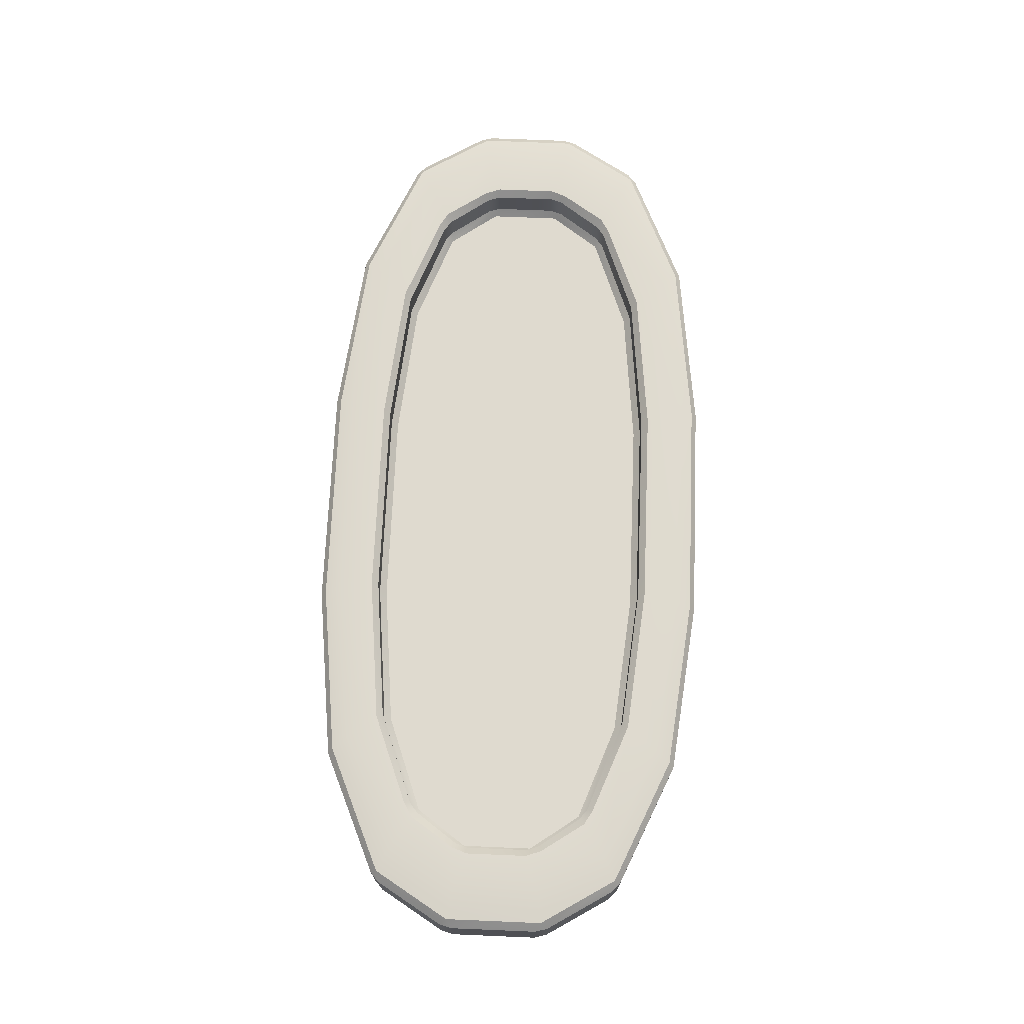
<metadata>
{"format":"obj","ext":"obj","renderer":"f3d","projection":"perspective","resolution":1024,"background":"white","views":[{"elev":70.7,"azim":-87.6,"up":"+Y"}]}
</metadata>
<code>
g Cube
v -0.4613 -0.03218 -0.05551
v -0.4648 -0.03218 -0.04317
v -0.4581 -0.03885 -0.04795
v -0.4116 -0.03218 -0.1294
v -0.4212 -0.03218 -0.1211
v -0.4132 -0.03885 -0.1215
v 0.4613 -0.03218 0.05551
v 0.4648 -0.03218 0.04317
v 0.4581 -0.03885 0.04795
v 0.4116 -0.03218 0.1294
v 0.4212 -0.03218 0.1211
v 0.4132 -0.03885 0.1215
v 0.4648 -0.03218 -0.04317
v 0.4613 -0.03218 -0.05551
v 0.4581 -0.03885 -0.04795
v 0.4212 -0.03218 -0.1211
v 0.4116 -0.03218 -0.1294
v 0.4132 -0.03885 -0.1215
v -0.4116 0.02868 0.1294
v -0.4212 0.02868 0.1211
v -0.4108 0.03619 0.1234
v -0.4613 0.02868 0.05551
v -0.4648 0.02868 0.04317
v -0.4567 0.03616 0.0486
v -0.4567 0.03616 0.0486
v -0.4108 0.03619 0.1234
v -0.4212 0.02868 0.1211
v -0.4116 0.02868 -0.1294
v -0.4108 0.03619 -0.1234
v -0.4212 0.02868 -0.1211
v -0.4613 0.02868 -0.05551
v -0.4567 0.03616 -0.0486
v -0.4648 0.02868 -0.04317
v 0.4212 0.02868 -0.1211
v 0.4108 0.03619 -0.1234
v 0.4116 0.02868 -0.1294
v 0.4613 0.02868 -0.05551
v 0.4648 0.02868 -0.04317
v 0.4567 0.03616 -0.0486
v 0.4567 0.03616 -0.0486
v 0.4108 0.03619 -0.1234
v 0.4212 0.02868 -0.1211
v 0.4116 0.02868 0.1294
v 0.4108 0.03619 0.1234
v 0.4212 0.02868 0.1211
v 0.4613 0.02868 0.05551
v 0.4567 0.03616 0.0486
v 0.4648 0.02868 0.04317
v 0.4212 0.02868 0.1211
v 0.4567 0.03616 0.0486
v 0.4108 0.03619 0.1234
v 0.3891 0.03885 0.1128
v 0.4108 0.03619 0.1234
v 0.2853 0.03622 0.1782
v 0.2736 0.03885 0.1638
v 0.4303 0.03885 0.04459
v 0.3838 0.03885 0.04644
v 0.3896 0.03885 0.03067
v 0.3896 0.03885 -0.03067
v 0.4303 0.03885 -0.04459
v 0.4567 0.03616 0.0486
v 0.4567 0.03616 -0.0486
v 0.1126 0.03625 -0.1984
v 0.1093 0.03885 -0.1832
v -0.1093 0.03885 -0.1832
v -0.1126 0.03625 -0.1984
v -0.1019 0.03885 0.1488
v -0.1093 0.03885 0.1832
v -0.2736 0.03885 0.1638
v -0.2492 0.03885 0.1337
v -0.2445 0.03218 0.1278
v -0.2445 0.005102 0.1278
v -0.1005 0.005102 0.1422
v -0.1005 0.03218 0.1422
v 0.1005 0.005102 0.1422
v 0.1005 0.03218 0.1422
v 0.2445 0.005102 0.1278
v 0.2445 0.03218 0.1278
v 0.3378 0.005102 0.09316
v 0.3378 0.03218 0.09316
v 0.3479 0.03218 0.08543
v 0.3479 0.005102 0.08543
v 0.3787 0.005102 0.04274
v 0.3787 0.03218 0.04274
v 0.3826 0.03218 0.03067
v 0.3826 0.005102 0.03067
v 0.3826 0.005102 -0.03067
v 0.3826 0.03218 -0.03067
v 0.3787 0.03218 -0.04274
v 0.3787 0.005102 -0.04274
v 0.3479 0.005102 -0.08543
v 0.3479 0.03218 -0.08543
v 0.3378 0.03218 -0.09316
v 0.3378 0.005102 -0.09316
v 0.2445 0.005102 -0.1278
v 0.2445 0.03218 -0.1278
v 0.1005 0.005102 -0.1422
v 0.1005 0.03218 -0.1422
v -0.3826 0.03218 -0.03067
v -0.3826 0.005102 -0.03067
v -0.3826 0.005102 0.03067
v -0.3826 0.03218 0.03067
v -0.3787 0.03218 0.04274
v -0.3826 0.03218 0.03067
v -0.3787 0.005102 0.04274
v -0.3787 0.005102 0.04274
v -0.3479 0.005102 0.08543
v -0.3479 0.03218 0.08543
v -0.3479 0.005102 0.08543
v -0.3378 0.03218 0.09316
v -0.3378 0.005102 0.09316
v -0.1093 0.03885 0.1832
v -0.1126 0.03625 0.1984
v -0.2853 0.03622 0.1782
v -0.2736 0.03885 0.1638
v -0.2893 0 0.183
v -0.4116 0.02868 0.1294
v -0.2893 0.02868 0.183
v -0.4116 0 0.1294
v -0.2893 -0.03218 0.183
v -0.4212 0.02868 0.1211
v -0.4116 -0.03218 0.1294
v -0.4212 0 0.1211
v -0.4613 0.02868 0.05551
v -0.4212 -0.03218 0.1211
v -0.4613 0 0.05551
v -0.4648 0.02868 0.04317
v -0.4613 -0.03218 0.05551
v -0.4648 0 0.04317
v -0.4648 0.02868 -0.04317
v -0.4648 -0.03218 0.04317
v -0.4648 0 -0.04317
v -0.4613 0.02868 -0.05551
v -0.4648 -0.03218 -0.04317
v -0.4613 0 -0.05551
v -0.4212 0.02868 -0.1211
v -0.4613 -0.03218 -0.05551
v -0.4212 0 -0.1211
v -0.4116 0.02868 -0.1294
v -0.4212 -0.03218 -0.1211
v -0.4116 0 -0.1294
v -0.2893 0.02868 -0.183
v -0.4116 -0.03218 -0.1294
v -0.2893 0 -0.183
v -0.1137 0.02868 -0.2036
v -0.2893 -0.03218 -0.183
v -0.1137 0 -0.2036
v 0.1137 0.02868 -0.2036
v -0.1137 -0.03218 -0.2036
v 0.1137 0 -0.2036
v 0.2893 0.02868 -0.183
v 0.1137 -0.03218 -0.2036
v 0.2893 0 -0.183
v 0.4116 0.02868 -0.1294
v 0.2893 -0.03218 -0.183
v 0.4116 0 -0.1294
v 0.4212 0.02868 -0.1211
v 0.4116 -0.03218 -0.1294
v 0.4212 0 -0.1211
v 0.4613 0.02868 -0.05551
v 0.4212 -0.03218 -0.1211
v 0.4613 0 -0.05551
v 0.4648 0.02868 -0.04317
v 0.4613 -0.03218 -0.05551
v 0.4648 0 -0.04317
v 0.4648 0.02868 0.04317
v 0.4648 -0.03218 -0.04317
v 0.4648 0 0.04317
v 0.4613 0.02868 0.05551
v 0.4648 -0.03218 0.04317
v 0.4613 0 0.05551
v 0.4212 0.02868 0.1211
v 0.4613 -0.03218 0.05551
v 0.4212 0 0.1211
v 0.4116 0.02868 0.1294
v 0.4212 -0.03218 0.1211
v 0.4116 0 0.1294
v 0.2893 0.02868 0.183
v 0.4116 -0.03218 0.1294
v 0.2893 0 0.183
v 0.1137 0.02868 0.2036
v 0.2893 -0.03218 0.183
v 0.1137 0 0.2036
v -0.1137 0.02868 0.2036
v 0.1137 -0.03218 0.2036
v -0.1137 0 0.2036
v -0.2893 0.02868 0.183
v -0.1137 -0.03218 0.2036
v -0.2893 0 0.183
v -0.2893 -0.03218 0.183
v 0.1005 0.03218 -0.1422
v 0.1005 0.005102 -0.1422
v -0.1005 0.005102 -0.1422
v -0.1005 0.03218 -0.1422
v -0.2445 0.005102 -0.1278
v -0.2445 0.03218 -0.1278
v -0.3378 0.005102 -0.09316
v -0.3378 0.03218 -0.09316
v -0.3479 0.03218 -0.08543
v -0.3479 0.005102 -0.08543
v -0.3787 0.005102 -0.04274
v -0.3787 0.03218 -0.04274
v -0.3826 0.005102 -0.03067
v -0.3826 0.03218 -0.03067
v -0.3787 0.03218 -0.04274
v -0.3891 0.03885 -0.1128
v -0.3398 0.03885 -0.09857
v -0.3543 0.03885 -0.09003
v -0.4303 0.03885 -0.04459
v -0.3838 0.03885 -0.04644
v -0.3398 0.03885 -0.09857
v -0.2736 0.03885 -0.1638
v -0.2492 0.03885 -0.1337
v -0.1093 0.03885 -0.1832
v -0.1019 0.03885 -0.1488
v -0.4303 0.03885 -0.04459
v -0.3896 0.03885 -0.03067
v -0.4303 0.03885 0.04459
v -0.3896 0.03885 0.03067
v -0.4303 0.03885 0.04459
v -0.3838 0.03885 0.04644
v -0.3891 0.03885 0.1128
v -0.3543 0.03885 0.09003
v -0.3543 0.03885 0.09003
v -0.3398 0.03885 0.09857
v -0.2492 0.03885 0.1337
v -0.2736 0.03885 0.1638
v 0.3398 0.03885 0.09857
v 0.2736 0.03885 0.1638
v 0.2492 0.03885 0.1337
v 0.3891 0.03885 0.1128
v 0.3838 0.03885 0.04644
v 0.4303 0.03885 0.04459
v 0.3543 0.03885 0.09003
v 0.3398 0.03885 0.09857
v 0.1019 0.03885 -0.1488
v 0.1093 0.03885 -0.1832
v 0.2736 0.03885 -0.1638
v 0.2492 0.03885 -0.1337
v 0.4303 0.03885 0.04459
v 0.4567 0.03616 0.0486
v 0.4108 0.03619 0.1234
v 0.3891 0.03885 0.1128
v -0.4303 0.03885 -0.04459
v -0.4567 0.03616 -0.0486
v -0.4108 0.03619 -0.1234
v -0.3891 0.03885 -0.1128
v -0.3378 0.03218 0.09316
v -0.3378 0.005102 0.09316
v -0.2445 0.005102 0.1278
v -0.2445 0.03218 0.1278
v 0.4303 0.03885 -0.04459
v 0.3896 0.03885 -0.03067
v 0.3838 0.03885 -0.04644
v 0.3543 0.03885 -0.09003
v 0.3891 0.03885 -0.1128
v 0.2492 0.03885 -0.1337
v 0.2736 0.03885 -0.1638
v 0.3398 0.03885 -0.09857
v 0.3543 0.03885 -0.09003
v -0.243 -0.001562 -0.1213
v -0.1002 -0.001562 -0.1355
v 0.1002 -0.001562 -0.1355
v 0.243 -0.001562 -0.1213
v -0.3398 -0.001562 -0.0853
v 0.3398 -0.001562 -0.0853
v 0.3759 -0.001562 -0.03518
v -0.3759 -0.001562 -0.03518
v -0.3759 -0.001562 0.03518
v 0.3759 -0.001562 0.03518
v -0.3398 -0.001562 0.0853
v 0.3398 -0.001562 0.0853
v -0.243 -0.001562 0.1213
v 0.243 -0.001562 0.1213
v -0.1002 -0.001562 0.1355
v 0.1002 -0.001562 0.1355
v 0.1019 0.03885 0.1488
v 0.1093 0.03885 0.1832
v -0.1093 0.03885 0.1832
v -0.1019 0.03885 0.1488
v 0.2492 0.03885 0.1337
v 0.2736 0.03885 0.1638
v 0.1093 0.03885 0.1832
v 0.1019 0.03885 0.1488
v -0.1019 0.03885 -0.1488
v -0.1093 0.03885 -0.1832
v 0.1093 0.03885 -0.1832
v 0.1019 0.03885 -0.1488
v 0.1093 0.03885 0.1832
v 0.1126 0.03625 0.1984
v -0.1126 0.03625 0.1984
v -0.1093 0.03885 0.1832
v 0.2875 -0.03885 -0.1765
v 0.1133 -0.03885 -0.197
v -0.1133 -0.03885 -0.197
v -0.2875 -0.03885 -0.1765
v 0.4132 -0.03885 -0.1215
v -0.4132 -0.03885 -0.1215
v 0.4581 -0.03885 -0.04795
v -0.4581 -0.03885 -0.04795
v 0.4581 -0.03885 0.04795
v -0.4581 -0.03885 0.04795
v 0.4132 -0.03885 0.1215
v -0.4132 -0.03885 0.1215
v 0.2875 -0.03885 0.1765
v -0.2875 -0.03885 0.1765
v 0.1133 -0.03885 0.197
v -0.1133 -0.03885 0.197
v -0.3891 0.03885 0.1128
v -0.4108 0.03619 0.1234
v -0.4567 0.03616 0.0486
v -0.4303 0.03885 0.04459
v -0.4303 0.03885 0.04459
v -0.4567 0.03616 0.0486
v -0.4567 0.03616 -0.0486
v -0.4303 0.03885 -0.04459
v -0.2736 0.03885 -0.1638
v -0.2853 0.03622 -0.1782
v -0.1126 0.03625 -0.1984
v -0.1093 0.03885 -0.1832
v 0.2736 0.03885 -0.1638
v 0.2853 0.03622 -0.1782
v 0.4108 0.03619 -0.1234
v 0.3891 0.03885 -0.1128
v 0.3891 0.03885 -0.1128
v 0.4108 0.03619 -0.1234
v 0.4567 0.03616 -0.0486
v 0.4303 0.03885 -0.04459
v 0.2736 0.03885 0.1638
v 0.2853 0.03622 0.1782
v 0.1126 0.03625 0.1984
v 0.1093 0.03885 0.1832
v -0.3891 0.03885 -0.1128
v -0.4108 0.03619 -0.1234
v -0.2853 0.03622 -0.1782
v -0.2736 0.03885 -0.1638
v 0.1093 0.03885 -0.1832
v 0.1126 0.03625 -0.1984
v 0.2853 0.03622 -0.1782
v 0.2736 0.03885 -0.1638
v -0.2736 0.03885 0.1638
v -0.2853 0.03622 0.1782
v -0.4108 0.03619 0.1234
v -0.3891 0.03885 0.1128
v -0.3787 0.03218 0.04274
v -0.3896 0.03885 0.03067
v -0.3826 0.03218 0.03067
v -0.3838 0.03885 0.04644
v -0.3479 0.03218 0.08543
v -0.3543 0.03885 0.09003
v -0.3378 0.03218 0.09316
v -0.3543 0.03885 0.09003
v -0.3479 0.03218 0.08543
v -0.3398 0.03885 0.09857
v -0.2445 0.03218 0.1278
v -0.2492 0.03885 0.1337
v -0.3838 0.03885 -0.04644
v -0.3787 0.03218 -0.04274
v -0.3826 0.03218 -0.03067
v -0.3896 0.03885 -0.03067
v -0.3826 0.03218 0.03067
v -0.3896 0.03885 0.03067
v -0.3398 0.03885 -0.09857
v -0.3378 0.03218 -0.09316
v -0.3479 0.03218 -0.08543
v -0.3543 0.03885 -0.09003
v -0.3787 0.03218 -0.04274
v -0.3838 0.03885 -0.04644
v 0.3838 0.03885 0.04644
v 0.3787 0.03218 0.04274
v 0.3826 0.03218 0.03067
v 0.3896 0.03885 0.03067
v 0.3826 0.03218 -0.03067
v 0.3896 0.03885 -0.03067
v 0.3787 0.03218 -0.04274
v 0.3896 0.03885 -0.03067
v 0.3838 0.03885 -0.04644
v 0.3479 0.03218 -0.08543
v 0.3543 0.03885 -0.09003
v 0.3398 0.03885 0.09857
v 0.3378 0.03218 0.09316
v 0.3479 0.03218 0.08543
v 0.3543 0.03885 0.09003
v 0.3787 0.03218 0.04274
v 0.3838 0.03885 0.04644
v 0.3543 0.03885 -0.09003
v 0.3479 0.03218 -0.08543
v 0.3378 0.03218 -0.09316
v 0.3398 0.03885 -0.09857
v 0.2445 0.03218 -0.1278
v 0.2492 0.03885 -0.1337
v 0.1005 0.03218 -0.1422
v 0.1019 0.03885 -0.1488
v -0.2875 -0.03885 -0.1765
v -0.4116 -0.03218 -0.1294
v -0.4132 -0.03885 -0.1215
v -0.2893 -0.03218 -0.183
v -0.1133 -0.03885 -0.197
v -0.1137 -0.03218 -0.2036
v 0.1133 -0.03885 -0.197
v 0.1137 -0.03218 -0.2036
v 0.2875 -0.03885 -0.1765
v 0.2893 -0.03218 -0.183
v 0.4132 -0.03885 -0.1215
v 0.4116 -0.03218 -0.1294
v -0.4132 -0.03885 -0.1215
v -0.4212 -0.03218 -0.1211
v -0.4613 -0.03218 -0.05551
v -0.4581 -0.03885 -0.04795
v -0.4648 -0.03218 0.04317
v -0.4648 -0.03218 -0.04317
v -0.4581 -0.03885 0.04795
v -0.4613 -0.03218 0.05551
v -0.4212 -0.03218 0.1211
v -0.4132 -0.03885 0.1215
v -0.4116 -0.03218 0.1294
v -0.2893 -0.03218 0.183
v -0.2875 -0.03885 0.1765
v -0.1137 -0.03218 0.2036
v -0.1133 -0.03885 0.197
v 0.1137 -0.03218 0.2036
v 0.1133 -0.03885 0.197
v 0.2893 -0.03218 0.183
v 0.2875 -0.03885 0.1765
v 0.4116 -0.03218 0.1294
v 0.4132 -0.03885 0.1215
v 0.4581 -0.03885 -0.04795
v 0.4613 -0.03218 -0.05551
v 0.4212 -0.03218 -0.1211
v 0.4132 -0.03885 -0.1215
v 0.4648 -0.03218 -0.04317
v 0.4581 -0.03885 0.04795
v 0.4648 -0.03218 0.04317
v 0.4132 -0.03885 0.1215
v 0.4613 -0.03218 0.05551
v 0.4212 -0.03218 0.1211
v -0.1005 0.03218 0.1422
v -0.2492 0.03885 0.1337
v -0.2445 0.03218 0.1278
v -0.1019 0.03885 0.1488
v 0.1005 0.03218 0.1422
v 0.1019 0.03885 0.1488
v -0.2445 0.03218 -0.1278
v -0.1019 0.03885 -0.1488
v -0.1005 0.03218 -0.1422
v -0.2492 0.03885 -0.1337
v -0.3378 0.03218 -0.09316
v -0.3398 0.03885 -0.09857
v 0.2445 0.03218 0.1278
v 0.2492 0.03885 0.1337
v 0.1019 0.03885 0.1488
v 0.1005 0.03218 0.1422
v 0.3378 0.03218 0.09316
v 0.3398 0.03885 0.09857
v 0.2492 0.03885 0.1337
v 0.2445 0.03218 0.1278
v 0.1019 0.03885 -0.1488
v 0.1005 0.03218 -0.1422
v -0.1005 0.03218 -0.1422
v -0.1019 0.03885 -0.1488
v -0.1002 -0.001562 0.1355
v -0.2445 0.005102 0.1278
v -0.243 -0.001562 0.1213
v -0.1005 0.005102 0.1422
v 0.1002 -0.001562 0.1355
v 0.1005 0.005102 0.1422
v 0.243 -0.001562 0.1213
v 0.2445 0.005102 0.1278
v 0.3398 -0.001562 0.0853
v 0.3378 0.005102 0.09316
v 0.3479 0.005102 0.08543
v 0.3759 -0.001562 0.03518
v 0.3787 0.005102 0.04274
v 0.3826 0.005102 0.03067
v 0.3759 -0.001562 -0.03518
v 0.3826 0.005102 -0.03067
v 0.3787 0.005102 -0.04274
v 0.3398 -0.001562 -0.0853
v 0.3479 0.005102 -0.08543
v 0.3378 0.005102 -0.09316
v 0.243 -0.001562 -0.1213
v 0.2445 0.005102 -0.1278
v 0.1002 -0.001562 -0.1355
v 0.1005 0.005102 -0.1422
v -0.243 -0.001562 0.1213
v -0.2445 0.005102 0.1278
v -0.3378 0.005102 0.09316
v -0.3398 -0.001562 0.0853
v -0.3479 0.005102 0.08543
v -0.3787 0.005102 0.04274
v -0.3759 -0.001562 0.03518
v -0.3826 0.005102 0.03067
v -0.3826 0.005102 -0.03067
v -0.3759 -0.001562 -0.03518
v -0.3787 0.005102 -0.04274
v -0.3479 0.005102 -0.08543
v -0.3398 -0.001562 -0.0853
v -0.3378 0.005102 -0.09316
v -0.2445 0.005102 -0.1278
v -0.243 -0.001562 -0.1213
v -0.1005 0.005102 -0.1422
v -0.1002 -0.001562 -0.1355
v 0.1005 0.005102 -0.1422
v 0.1002 -0.001562 -0.1355
v -0.2893 0.02868 0.183
v -0.2853 0.03622 0.1782
v -0.1126 0.03625 0.1984
v -0.1137 0.02868 0.2036
v -0.4116 0.02868 0.1294
v -0.4108 0.03619 0.1234
v -0.2853 0.03622 0.1782
v -0.2893 0.02868 0.183
v -0.1137 0.02868 -0.2036
v -0.1126 0.03625 -0.1984
v -0.2853 0.03622 -0.1782
v -0.2893 0.02868 -0.183
v -0.2893 0.02868 -0.183
v -0.2853 0.03622 -0.1782
v -0.4108 0.03619 -0.1234
v -0.4116 0.02868 -0.1294
v -0.4212 0.02868 -0.1211
v -0.4108 0.03619 -0.1234
v -0.4567 0.03616 -0.0486
v -0.4613 0.02868 -0.05551
v 0.4116 0.02868 -0.1294
v 0.4108 0.03619 -0.1234
v 0.2853 0.03622 -0.1782
v 0.2893 0.02868 -0.183
v 0.2893 0.02868 -0.183
v 0.2853 0.03622 -0.1782
v 0.1126 0.03625 -0.1984
v 0.1137 0.02868 -0.2036
v 0.1137 0.02868 0.2036
v 0.1126 0.03625 0.1984
v 0.2853 0.03622 0.1782
v 0.2893 0.02868 0.183
v 0.2893 0.02868 0.183
v 0.2853 0.03622 0.1782
v 0.4108 0.03619 0.1234
v 0.4116 0.02868 0.1294
v -0.4648 0.02868 -0.04317
v -0.4567 0.03616 -0.0486
v -0.4567 0.03616 0.0486
v -0.4648 0.02868 0.04317
v -0.1137 0.02868 0.2036
v -0.1126 0.03625 0.1984
v 0.1126 0.03625 0.1984
v 0.1137 0.02868 0.2036
v 0.4648 0.02868 0.04317
v 0.4567 0.03616 0.0486
v 0.4567 0.03616 -0.0486
v 0.4648 0.02868 -0.04317
v 0.1137 0.02868 -0.2036
v 0.1126 0.03625 -0.1984
v -0.1126 0.03625 -0.1984
v -0.1137 0.02868 -0.2036
g Cube_0
f 3 2 1
f 6 5 4
f 9 8 7
f 12 11 10
f 15 14 13
f 18 17 16
f 21 20 19
f 24 23 22
f 26 25 22
f 27 26 22
f 30 29 28
f 33 32 31
f 36 35 34
f 39 38 37
f 41 40 37
f 42 41 37
f 45 44 43
f 48 47 46
f 46 50 49
f 50 51 49
f 54 53 52
f 55 54 52
f 58 57 56
f 59 58 56
f 56 60 59
f 60 56 61
f 62 60 61
f 65 64 63
f 66 65 63
f 69 68 67
f 70 69 67
f 73 72 71
f 74 73 71
f 75 73 74
f 76 75 74
f 77 75 76
f 78 77 76
f 79 77 78
f 80 79 78
f 80 81 79
f 81 82 79
f 83 82 81
f 84 83 81
f 83 84 85
f 86 83 85
f 87 86 85
f 88 87 85
f 88 89 87
f 89 90 87
f 91 90 89
f 92 91 89
f 91 92 93
f 94 91 93
f 95 94 93
f 96 95 93
f 97 95 96
f 98 97 96
f 101 100 99
f 102 101 99
f 101 104 103
f 105 101 103
f 107 106 103
f 108 107 103
f 108 110 109
f 110 111 109
f 114 113 112
f 115 114 112
f 118 117 116
f 117 119 116
f 116 119 120
f 119 117 121
f 119 122 120
f 123 119 121
f 122 119 123
f 121 124 123
f 125 122 123
f 124 126 123
f 123 126 125
f 126 124 127
f 126 128 125
f 129 126 127
f 128 126 129
f 127 130 129
f 131 128 129
f 130 132 129
f 129 132 131
f 132 130 133
f 132 134 131
f 135 132 133
f 132 135 134
f 135 133 136
f 135 137 134
f 138 135 136
f 137 135 138
f 136 139 138
f 140 137 138
f 139 141 138
f 138 141 140
f 141 139 142
f 141 143 140
f 144 141 142
f 143 141 144
f 144 142 145
f 146 143 144
f 147 144 145
f 146 144 147
f 145 148 147
f 149 146 147
f 148 150 147
f 147 150 149
f 150 148 151
f 150 152 149
f 153 150 151
f 152 150 153
f 153 151 154
f 155 152 153
f 156 153 154
f 155 153 156
f 154 157 156
f 158 155 156
f 157 159 156
f 156 159 158
f 159 157 160
f 159 161 158
f 162 159 160
f 161 159 162
f 162 160 163
f 164 161 162
f 165 162 163
f 164 162 165
f 163 166 165
f 167 164 165
f 166 168 165
f 165 168 167
f 168 166 169
f 168 170 167
f 171 168 169
f 168 171 170
f 171 169 172
f 171 173 170
f 174 171 172
f 173 171 174
f 172 175 174
f 176 173 174
f 175 177 174
f 174 177 176
f 177 175 178
f 177 179 176
f 180 177 178
f 179 177 180
f 180 178 181
f 182 179 180
f 183 180 181
f 182 180 183
f 181 184 183
f 185 182 183
f 184 186 183
f 183 186 185
f 184 187 186
f 186 188 185
f 187 189 186
f 186 189 188
f 189 190 188
f 193 192 191
f 194 193 191
f 195 193 194
f 196 195 194
f 197 195 196
f 198 197 196
f 197 198 199
f 200 197 199
f 201 200 199
f 202 201 199
f 204 203 201
f 205 204 201
f 208 207 206
f 206 209 208
f 209 210 208
f 212 206 211
f 213 212 211
f 214 212 213
f 215 214 213
f 217 210 216
f 216 218 217
f 218 219 217
f 221 219 220
f 220 222 221
f 222 223 221
f 225 224 222
f 222 226 225
f 222 227 226
f 230 229 228
f 229 231 228
f 231 233 232
f 232 234 231
f 234 235 231
f 238 237 236
f 239 238 236
f 242 241 240
f 243 242 240
f 246 245 244
f 247 246 244
f 250 249 248
f 251 250 248
f 254 253 252
f 255 254 252
f 252 256 255
f 256 258 257
f 257 259 256
f 259 260 256
f 263 262 261
f 261 264 263
f 261 265 264
f 265 266 264
f 265 267 266
f 265 268 267
f 268 269 267
f 269 270 267
f 269 271 270
f 271 272 270
f 271 273 272
f 273 274 272
f 273 275 274
f 275 276 274
f 279 278 277
f 280 279 277
f 283 282 281
f 284 283 281
f 287 286 285
f 288 287 285
f 291 290 289
f 292 291 289
f 295 294 293
f 293 296 295
f 293 297 296
f 297 298 296
f 297 299 298
f 299 300 298
f 299 301 300
f 301 302 300
f 301 303 302
f 303 304 302
f 303 305 304
f 305 306 304
f 305 307 306
f 307 308 306
f 311 310 309
f 312 311 309
f 315 314 313
f 316 315 313
f 319 318 317
f 320 319 317
f 323 322 321
f 324 323 321
f 327 326 325
f 328 327 325
f 331 330 329
f 332 331 329
f 335 334 333
f 336 335 333
f 339 338 337
f 340 339 337
f 343 342 341
f 344 343 341
f 347 346 345
f 346 348 345
f 345 348 349
f 348 350 349
f 353 352 351
f 352 354 351
f 351 354 355
f 354 356 355
f 359 358 357
f 360 359 357
f 359 360 361
f 360 362 361
f 365 364 363
f 366 365 363
f 365 366 367
f 366 368 367
f 371 370 369
f 372 371 369
f 373 371 372
f 374 373 372
f 373 376 375
f 376 377 375
f 375 377 378
f 377 379 378
f 382 381 380
f 383 382 380
f 382 383 384
f 383 385 384
f 388 387 386
f 389 388 386
f 388 389 390
f 389 391 390
f 390 391 392
f 391 393 392
f 396 395 394
f 395 397 394
f 394 397 398
f 397 399 398
f 400 398 399
f 401 400 399
f 400 401 402
f 401 403 402
f 402 403 404
f 403 405 404
f 408 407 406
f 409 408 406
f 411 409 410
f 409 412 410
f 413 410 412
f 414 413 412
f 415 414 412
f 416 414 415
f 417 416 415
f 418 417 415
f 419 417 418
f 420 419 418
f 419 420 421
f 420 422 421
f 423 421 422
f 424 423 422
f 425 423 424
f 426 425 424
f 429 428 427
f 430 429 427
f 432 427 431
f 433 432 431
f 432 435 434
f 435 436 434
f 439 438 437
f 438 440 437
f 437 440 441
f 440 442 441
f 445 444 443
f 444 446 443
f 443 446 447
f 446 448 447
f 451 450 449
f 452 451 449
f 455 454 453
f 456 455 453
f 459 458 457
f 460 459 457
f 463 462 461
f 462 464 461
f 461 464 465
f 464 466 465
f 465 466 467
f 466 468 467
f 467 468 469
f 468 470 469
f 471 469 470
f 469 471 472
f 471 473 472
f 474 472 473
f 475 472 474
f 476 475 474
f 475 476 477
f 475 477 478
f 477 479 478
f 480 478 479
f 478 480 481
f 480 482 481
f 481 482 483
f 482 484 483
f 487 486 485
f 488 487 485
f 488 489 487
f 490 489 488
f 491 490 488
f 491 492 490
f 493 492 491
f 494 493 491
f 493 494 495
f 496 495 494
f 497 496 494
f 496 497 498
f 499 498 497
f 500 499 497
f 501 499 500
f 502 501 500
f 501 502 503
f 502 504 503
f 507 506 505
f 508 507 505
f 511 510 509
f 512 511 509
f 515 514 513
f 516 515 513
f 519 518 517
f 520 519 517
f 523 522 521
f 524 523 521
f 527 526 525
f 528 527 525
f 531 530 529
f 532 531 529
f 535 534 533
f 536 535 533
f 539 538 537
f 540 539 537
f 543 542 541
f 544 543 541
f 547 546 545
f 548 547 545
f 551 550 549
f 552 551 549
f 555 554 553
f 556 555 553

</code>
